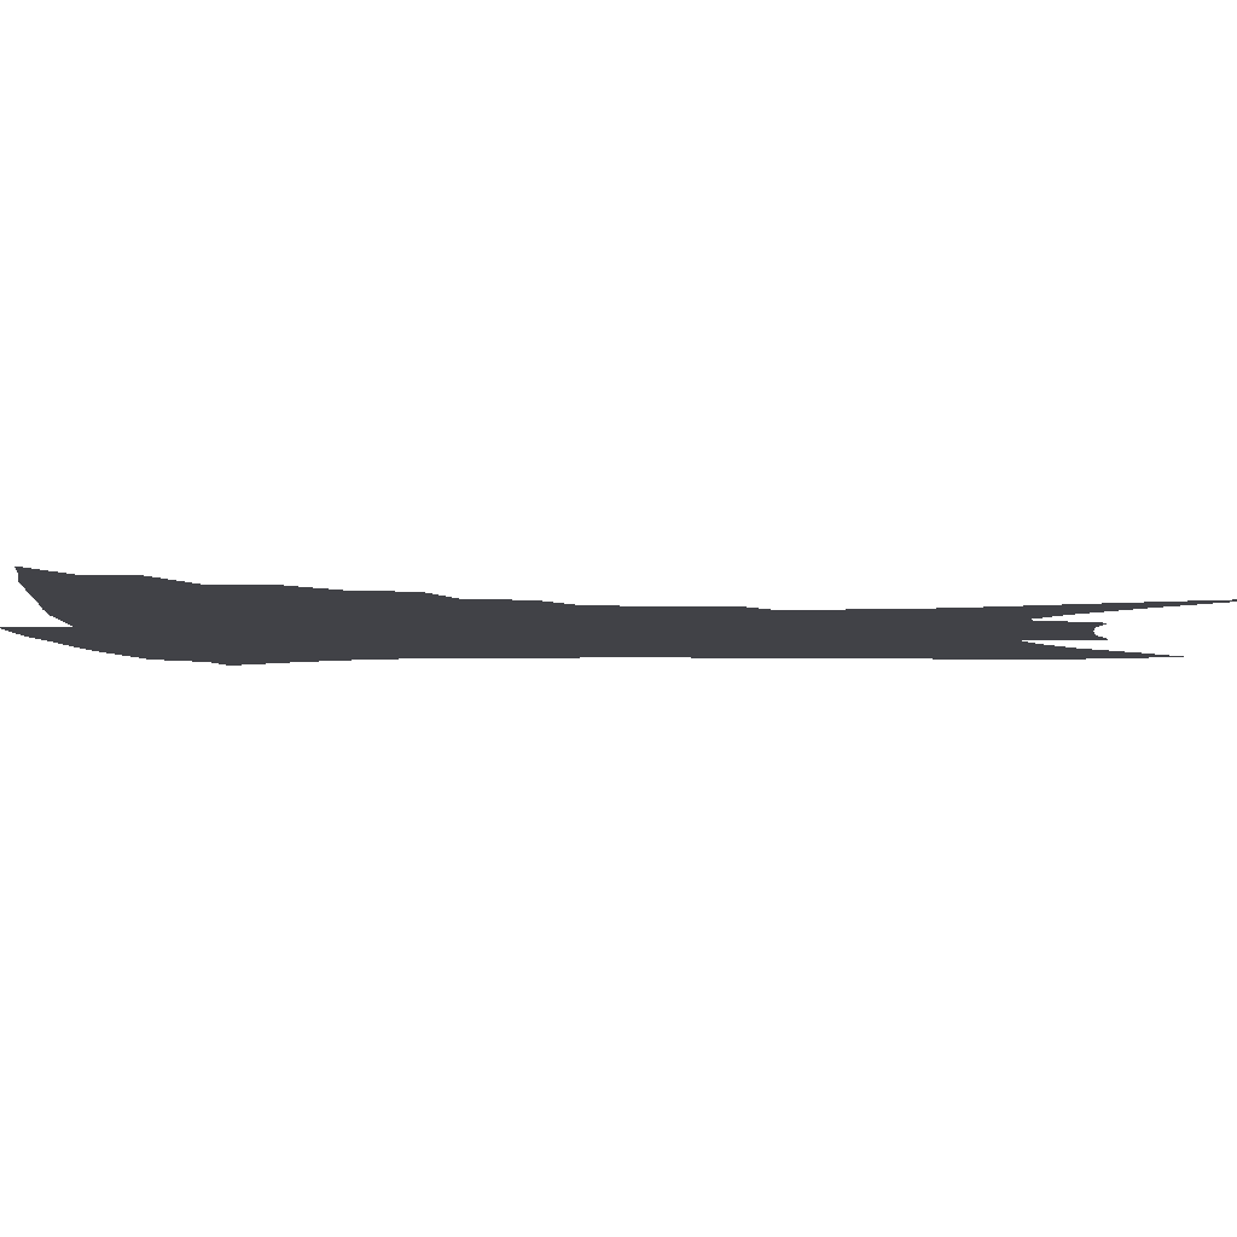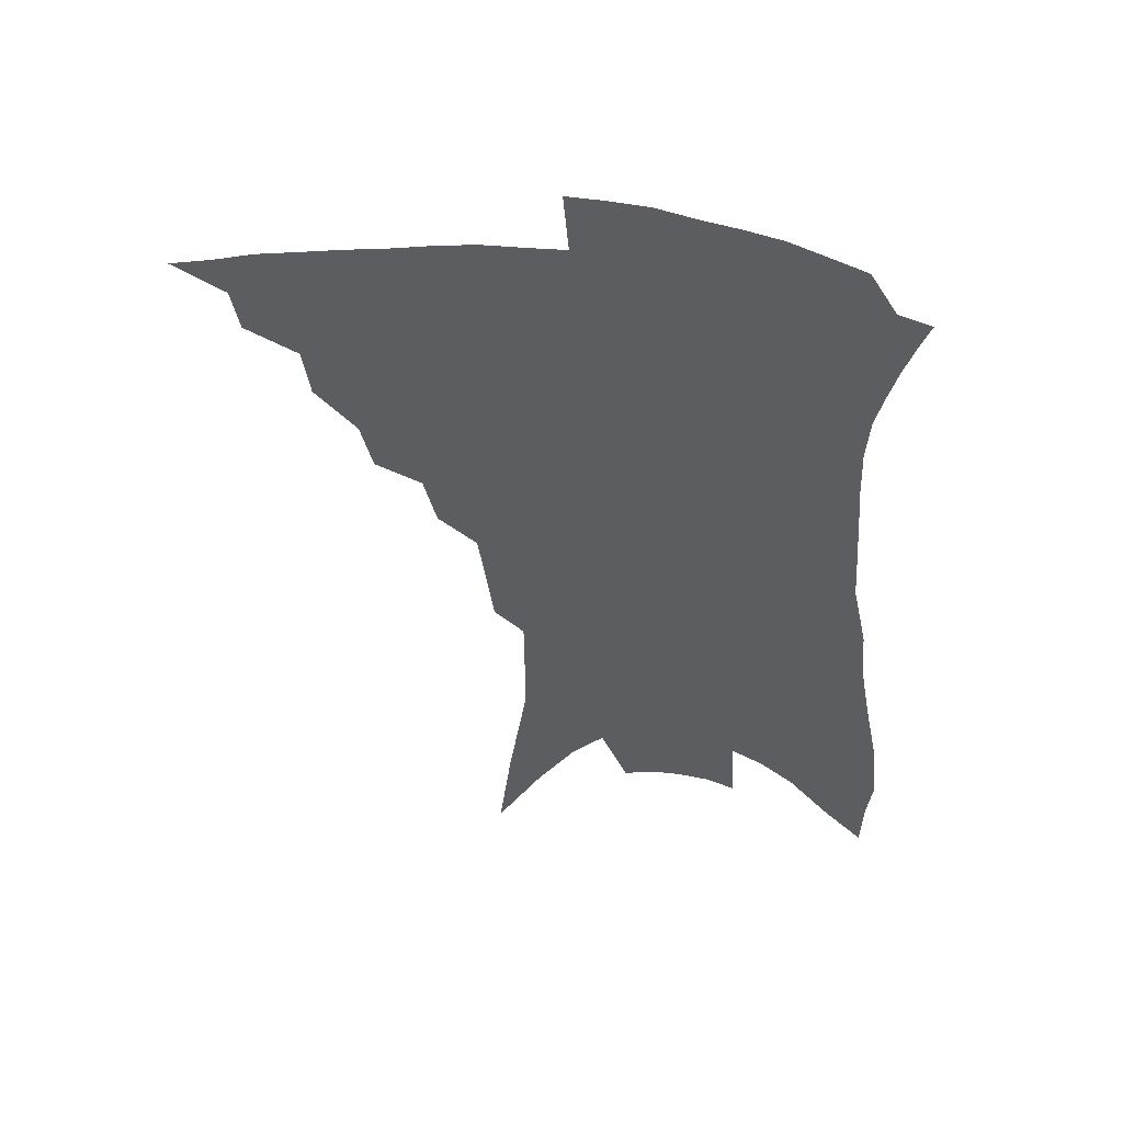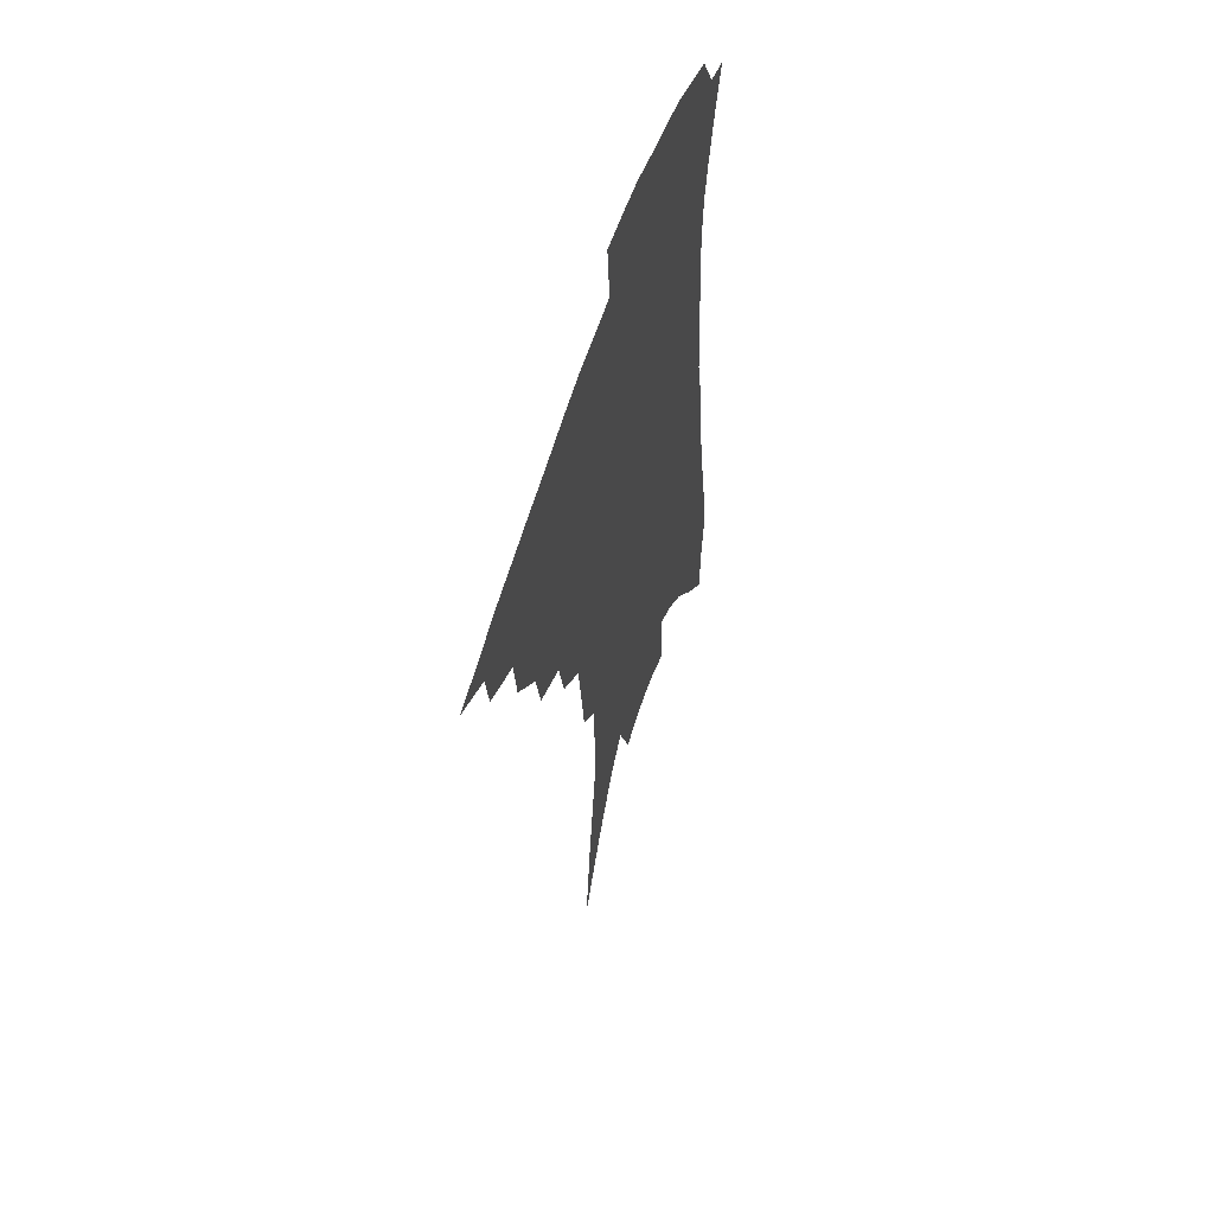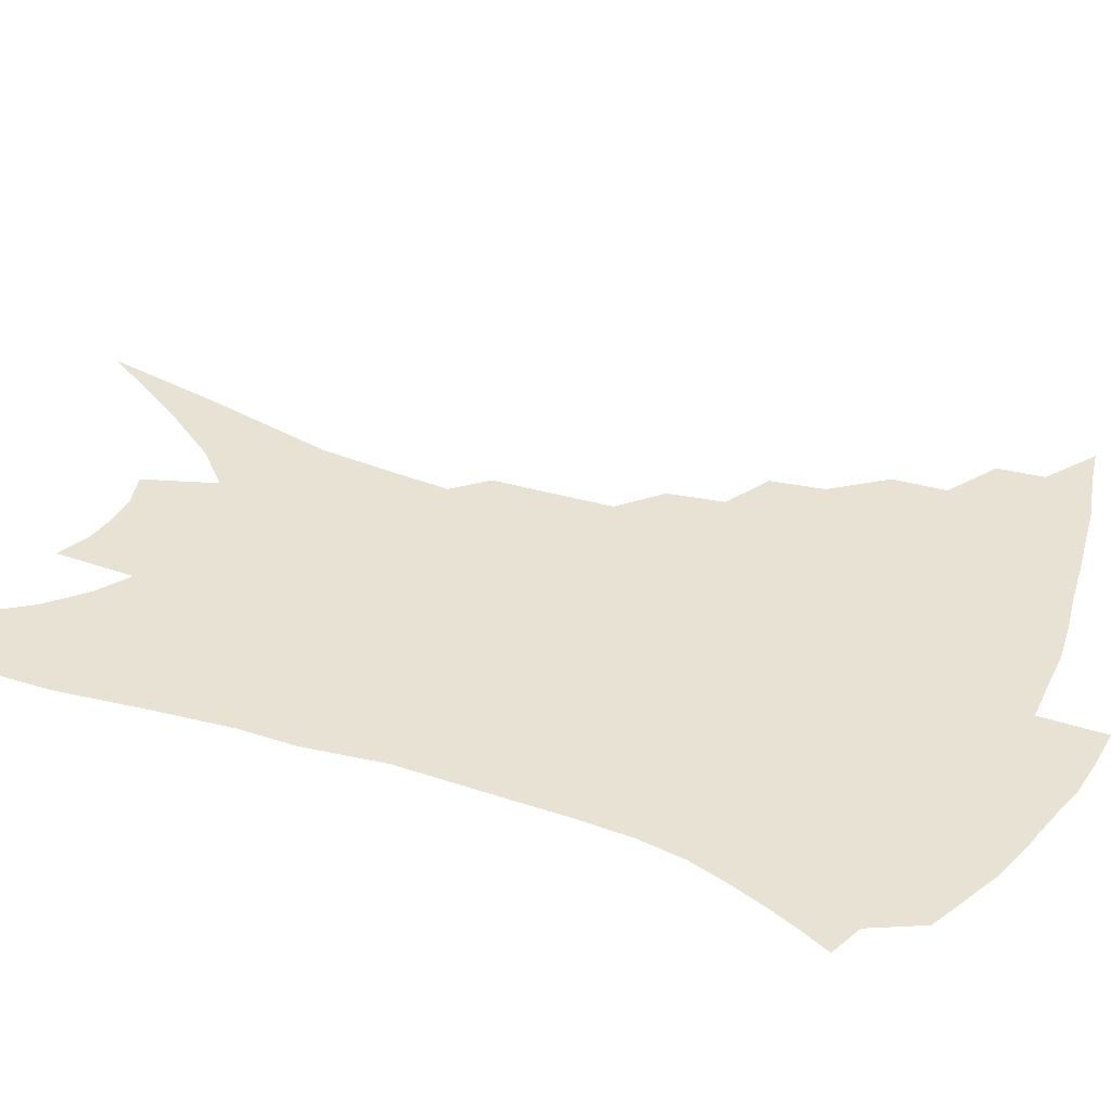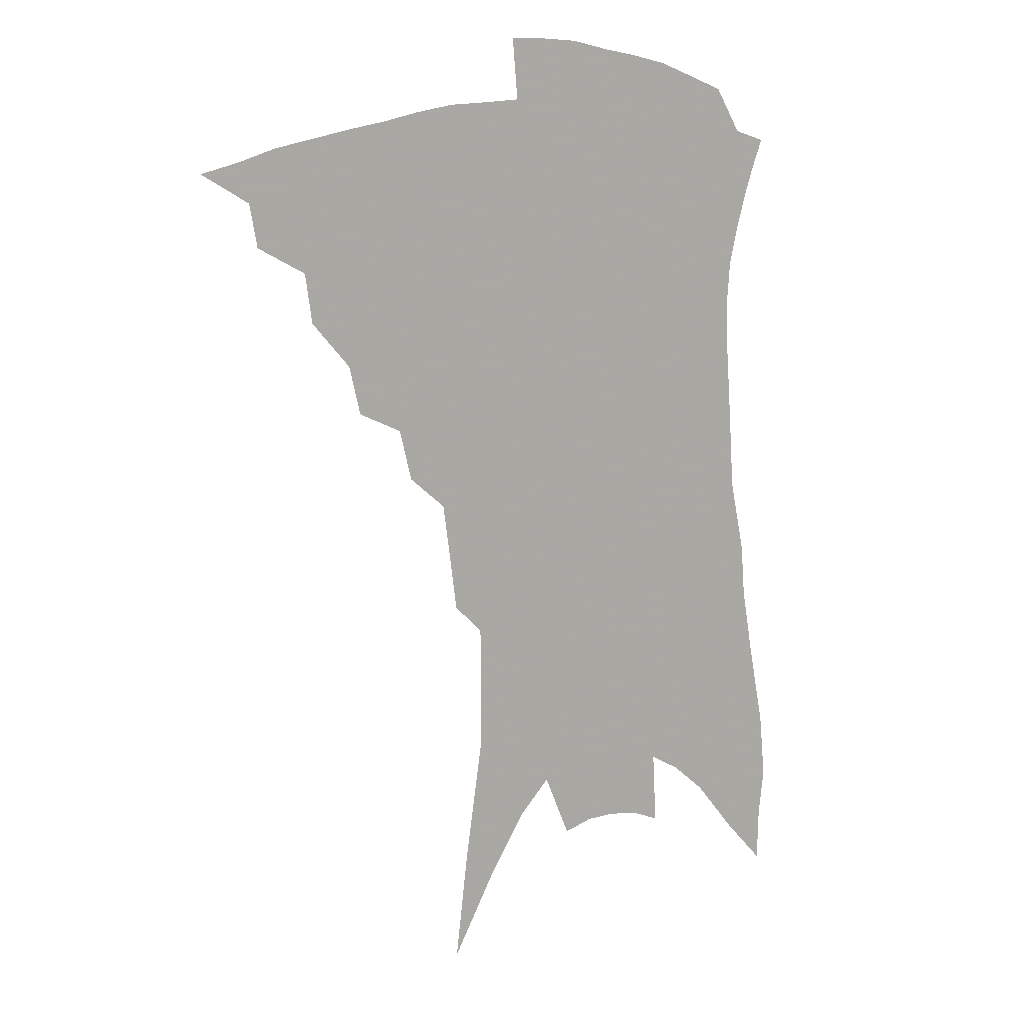
<metadata>
{"format":"obj","ext":"obj","renderer":"f3d","projection":"perspective","resolution":1024,"background":"white","views":[{"elev":-6.8,"azim":-83.7,"up":"+Z"},{"elev":53.4,"azim":7.3,"up":"+Y"},{"elev":57.9,"azim":-72.1,"up":"+Y"},{"elev":40.0,"azim":116.6,"up":"+Z"},{"elev":13.5,"azim":-29.5,"up":"+Y"}]}
</metadata>
<code>
v 455.4 369.5 0
v 475 344.1 0
v 472.3 359.1 0
v 468.8 372.8 0
v 494.4 317.1 0
v 492 334.5 0
v 489 349.2 0
v 485.6 362.5 0
v 482.1 377 0
v 512 283.8 0
v 508.1 301 0
v 508 325.3 0
v 505.3 339.8 0
v 502 352.7 0
v 498.7 366.1 0
v 495.8 379.7 0
v 531.7 258.3 0
v 527.4 276.3 0
v 524.3 295.8 0
v 523.2 317 0
v 520.3 329.9 0
v 517.7 343 0
v 515.1 355.8 0
v 512.5 368.7 0
v 509.3 382.4 0
v 549.6 208.1 0
v 547.4 226 0
v 544.6 246.8 0
v 541.3 268.9 0
v 538.6 288.2 0
v 536.2 304.4 0
v 534.8 321.2 0
v 532.5 333.5 0
v 530 345.8 0
v 527.7 358.4 0
v 525.3 371.2 0
v 522.7 384.7 0
v 549 70.7 0
v 553.5 109.6 0
v 559.8 154 0
v 559.9 174.7 0
v 559.7 197.9 0
v 558.3 218.1 0
v 556.4 239.4 0
v 553.4 255.9 0
v 551.4 278.9 0
v 549.2 294 0
v 547.4 309.2 0
v 546.1 323.7 0
v 544.4 336.2 0
v 542.1 348.1 0
v 540.2 360.5 0
v 538.3 373.5 0
v 535.9 387.5 0
v 564.8 101.2 0
v 568.4 138 0
v 569.5 163.3 0
v 569.5 187.2 0
v 569.1 211.7 0
v 567.3 230.3 0
v 564.9 244.9 0
v 563.1 266.6 0
v 561.1 282.8 0
v 559.8 299 0
v 558.7 313.9 0
v 557.5 326.8 0
v 556.4 338.5 0
v 555.1 350.4 0
v 552.8 362.4 0
v 551.6 374.9 0
v 549 389.7 0
v 577.6 122.2 0
v 579.5 153 0
v 579.1 174 0
v 578.6 197.8 0
v 577.9 219.3 0
v 575.9 236.4 0
v 574 253.5 0
v 572.7 273.4 0
v 571.3 288.7 0
v 570.2 302.9 0
v 569.2 315.8 0
v 568.2 327.5 0
v 568.7 341.6 0
v 567.3 352.2 0
v 566.6 363.5 0
v 564.3 376.4 0
v 562.4 390.2 0
v 588.4 134.1 0
v 589 160.9 0
v 588.2 183.9 0
v 586.8 202.2 0
v 586.5 223 0
v 584.5 242 0
v 583.1 257.9 0
v 582 278.4 0
v 580.9 290.5 0
v 580.2 305 0
v 580.2 319.2 0
v 579.4 330.3 0
v 579.3 341.8 0
v 578.7 353 0
v 578.1 364.5 0
v 577.1 376.5 0
v 575.3 390.9 0
v 573.4 412.1 0
v 597.6 111.2 0
v 598.3 141.5 0
v 598 163.3 0
v 596.7 185.4 0
v 596.2 192.2 0
v 594.6 226.3 0
v 593.3 240.8 0
v 592 264.1 0
v 591.2 279.3 0
v 590.7 294.3 0
v 590.3 307.3 0
v 590.3 320.6 0
v 590.5 332.4 0
v 590.2 342.5 0
v 590.4 353.8 0
v 589.9 365.2 0
v 589 377.8 0
v 587.7 392.9 0
v 586.1 411.8 0
v 607.7 114.3 0
v 607.7 142.4 0
v 607 166.8 0
v 605.9 186.1 0
v 605.1 210.2 0
v 603 229.9 0
v 602.1 245.9 0
v 601 264.3 0
v 600.3 280.6 0
v 600 294.2 0
v 599.9 306.5 0
v 600.2 320.2 0
v 600.6 331.8 0
v 601.2 343.2 0
v 601.4 353.9 0
v 601.6 365 0
v 601.1 377.8 0
v 600.4 392.2 0
v 598.8 410.9 0
v 617.8 114.5 0
v 617.2 142.2 0
v 615.9 168 0
v 614.7 190.1 0
v 613.5 210.9 0
v 611.9 228 0
v 610.6 249.1 0
v 610 263.7 0
v 609.3 280.4 0
v 609.2 294.4 0
v 609.5 308.1 0
v 610 320.4 0
v 610.9 332.5 0
v 611.7 343.1 0
v 612.4 353.6 0
v 613 364.7 0
v 613.2 376.6 0
v 613.3 389.5 0
v 611.8 407.8 0
v 628 113 0
v 627.2 137.3 0
v 625.2 165.7 0
v 623.6 188.8 0
v 622.1 210.5 0
v 620.4 231.2 0
v 619.8 245.8 0
v 618.7 264.3 0
v 618.3 279.5 0
v 618.2 294.4 0
v 618.8 306.7 0
v 619.5 319.9 0
v 620.6 331.7 0
v 621.8 342 0
v 623.7 353 0
v 624.9 363.4 0
v 625.1 374.9 0
v 625.6 387.4 0
v 624.3 405.4 0
v 638.5 108.6 0
v 637.1 134.8 0
v 635 161.5 0
v 632.4 189.5 0
v 631.2 207.7 0
v 629.8 226.1 0
v 628.8 243.5 0
v 627.9 260.6 0
v 627.6 275.6 0
v 627.5 290.9 0
v 627.8 305.2 0
v 628.7 320.3 0
v 630.1 330.3 0
v 631.4 340.1 0
v 633.9 352.3 0
v 635.5 362.1 0
v 636.7 372.5 0
v 638 383.5 0
v 636.6 402.4 0
v 647.9 128.2 0
v 645.6 154.4 0
v 642.8 180.7 0
v 640.8 202.6 0
v 638.8 223.2 0
v 638 239.9 0
v 637.3 256.3 0
v 637.3 270.5 0
v 636.4 288.5 0
v 636.6 304.3 0
v 637.8 316.8 0
v 639.3 328.9 0
v 641.3 339.6 0
v 643.4 350.4 0
v 645.6 360.4 0
v 647.4 370.6 0
v 648.8 381.6 0
v 649.1 397.5 0
v 659.8 117.5 0
v 657.6 142.6 0
v 654 170.8 0
v 652.7 190.6 0
v 649.4 214.6 0
v 648.1 233 0
v 647.1 250.3 0
v 646.5 266.5 0
v 645.7 283.7 0
v 645.7 299.7 0
v 646.9 312.4 0
v 648 327.1 0
v 650.4 337.1 0
v 652.8 348.6 0
v 655.4 358.4 0
v 657.8 368.4 0
v 659.6 379.8 0
v 661.3 392.6 0
v 674.5 98.47 0
v 671.7 125.6 0
v 667.7 154.5 0
v 665.4 177.3 0
v 661.6 202 0
v 660.2 220.9 0
v 659.7 237.5 0
v 657.4 257.5 0
v 655.6 276.6 0
v 655.8 291.7 0
v 656.1 307 0
v 656.7 322.5 0
v 659.4 333 0
v 661.8 345.8 0
v 665 355.6 0
v 668 365.9 0
v 670.3 377 0
v 688.7 82.36 0
v 689 101.6 0
v 690.9 118.3 0
v 688.5 142 0
v 683 170.9 0
v 678.7 196 0
v 677.2 214.6 0
v 671.9 240.7 0
v 670.7 258.2 0
v 669.4 275.7 0
v 668 294.1 0
v 667.3 312.2 0
v 668.4 327.5 0
v 671 339.8 0
v 674.5 352.7 0
v 677.8 363.3 0
v 681.4 373.3 0
v 721 391 0
f 3 4 1
f 6 7 2
f 2 7 3
f 7 8 3
f 3 8 4
f 8 9 4
f 11 12 5
f 5 12 6
f 12 13 6
f 6 13 7
f 13 14 7
f 7 14 8
f 14 15 8
f 8 15 9
f 15 16 9
f 18 19 10
f 10 19 11
f 19 20 11
f 11 20 12
f 20 21 12
f 12 21 13
f 21 22 13
f 13 22 14
f 22 23 14
f 14 23 15
f 23 24 15
f 15 24 16
f 24 25 16
f 28 29 17
f 17 29 18
f 29 30 18
f 18 30 19
f 30 31 19
f 19 31 20
f 31 32 20
f 20 32 21
f 32 33 21
f 21 33 22
f 33 34 22
f 22 34 23
f 34 35 23
f 23 35 24
f 35 36 24
f 24 36 25
f 36 37 25
f 42 43 26
f 26 43 27
f 43 44 27
f 27 44 28
f 44 45 28
f 28 45 29
f 45 46 29
f 29 46 30
f 46 47 30
f 30 47 31
f 47 48 31
f 31 48 32
f 48 49 32
f 32 49 33
f 49 50 33
f 33 50 34
f 50 51 34
f 34 51 35
f 51 52 35
f 35 52 36
f 52 53 36
f 36 53 37
f 53 54 37
f 38 55 39
f 55 56 39
f 39 56 40
f 56 57 40
f 40 57 41
f 57 58 41
f 41 58 42
f 58 59 42
f 42 59 43
f 59 60 43
f 43 60 44
f 60 61 44
f 44 61 45
f 61 62 45
f 45 62 46
f 62 63 46
f 46 63 47
f 63 64 47
f 47 64 48
f 64 65 48
f 48 65 49
f 65 66 49
f 49 66 50
f 66 67 50
f 50 67 51
f 67 68 51
f 51 68 52
f 68 69 52
f 52 69 53
f 69 70 53
f 53 70 54
f 70 71 54
f 55 72 56
f 72 73 56
f 56 73 57
f 73 74 57
f 57 74 58
f 74 75 58
f 58 75 59
f 75 76 59
f 59 76 60
f 76 77 60
f 60 77 61
f 77 78 61
f 61 78 62
f 78 79 62
f 62 79 63
f 79 80 63
f 63 80 64
f 80 81 64
f 64 81 65
f 81 82 65
f 65 82 66
f 82 83 66
f 66 83 67
f 83 84 67
f 67 84 68
f 84 85 68
f 68 85 69
f 85 86 69
f 69 86 70
f 86 87 70
f 70 87 71
f 87 88 71
f 72 89 73
f 89 90 73
f 73 90 74
f 90 91 74
f 74 91 75
f 91 92 75
f 75 92 76
f 92 93 76
f 76 93 77
f 93 94 77
f 77 94 78
f 94 95 78
f 78 95 79
f 95 96 79
f 79 96 80
f 96 97 80
f 80 97 81
f 97 98 81
f 81 98 82
f 98 99 82
f 82 99 83
f 99 100 83
f 83 100 84
f 100 101 84
f 84 101 85
f 101 102 85
f 85 102 86
f 102 103 86
f 86 103 87
f 103 104 87
f 87 104 88
f 104 105 88
f 107 108 89
f 89 108 90
f 108 109 90
f 90 109 91
f 109 110 91
f 91 110 92
f 110 111 92
f 92 111 93
f 111 112 93
f 93 112 94
f 112 113 94
f 94 113 95
f 113 114 95
f 95 114 96
f 114 115 96
f 96 115 97
f 115 116 97
f 97 116 98
f 116 117 98
f 98 117 99
f 117 118 99
f 99 118 100
f 118 119 100
f 100 119 101
f 119 120 101
f 101 120 102
f 120 121 102
f 102 121 103
f 121 122 103
f 103 122 104
f 122 123 104
f 104 123 105
f 123 124 105
f 105 124 106
f 124 125 106
f 107 126 108
f 126 127 108
f 108 127 109
f 127 128 109
f 109 128 110
f 128 129 110
f 110 129 111
f 129 130 111
f 111 130 112
f 130 131 112
f 112 131 113
f 131 132 113
f 113 132 114
f 132 133 114
f 114 133 115
f 133 134 115
f 115 134 116
f 134 135 116
f 116 135 117
f 135 136 117
f 117 136 118
f 136 137 118
f 118 137 119
f 137 138 119
f 119 138 120
f 138 139 120
f 120 139 121
f 139 140 121
f 121 140 122
f 140 141 122
f 122 141 123
f 141 142 123
f 123 142 124
f 142 143 124
f 124 143 125
f 143 144 125
f 126 145 127
f 145 146 127
f 127 146 128
f 146 147 128
f 128 147 129
f 147 148 129
f 129 148 130
f 148 149 130
f 130 149 131
f 149 150 131
f 131 150 132
f 150 151 132
f 132 151 133
f 151 152 133
f 133 152 134
f 152 153 134
f 134 153 135
f 153 154 135
f 135 154 136
f 154 155 136
f 136 155 137
f 155 156 137
f 137 156 138
f 156 157 138
f 138 157 139
f 157 158 139
f 139 158 140
f 158 159 140
f 140 159 141
f 159 160 141
f 141 160 142
f 160 161 142
f 142 161 143
f 161 162 143
f 143 162 144
f 162 163 144
f 145 164 146
f 164 165 146
f 146 165 147
f 165 166 147
f 147 166 148
f 166 167 148
f 148 167 149
f 167 168 149
f 149 168 150
f 168 169 150
f 150 169 151
f 169 170 151
f 151 170 152
f 170 171 152
f 152 171 153
f 171 172 153
f 153 172 154
f 172 173 154
f 154 173 155
f 173 174 155
f 155 174 156
f 174 175 156
f 156 175 157
f 175 176 157
f 157 176 158
f 176 177 158
f 158 177 159
f 177 178 159
f 159 178 160
f 178 179 160
f 160 179 161
f 179 180 161
f 161 180 162
f 180 181 162
f 162 181 163
f 181 182 163
f 164 183 165
f 183 184 165
f 165 184 166
f 184 185 166
f 166 185 167
f 185 186 167
f 167 186 168
f 186 187 168
f 168 187 169
f 187 188 169
f 169 188 170
f 188 189 170
f 170 189 171
f 189 190 171
f 171 190 172
f 190 191 172
f 172 191 173
f 191 192 173
f 173 192 174
f 192 193 174
f 174 193 175
f 193 194 175
f 175 194 176
f 194 195 176
f 176 195 177
f 195 196 177
f 177 196 178
f 196 197 178
f 178 197 179
f 197 198 179
f 179 198 180
f 198 199 180
f 180 199 181
f 199 200 181
f 181 200 182
f 200 201 182
f 184 202 185
f 202 203 185
f 185 203 186
f 203 204 186
f 186 204 187
f 204 205 187
f 187 205 188
f 205 206 188
f 188 206 189
f 206 207 189
f 189 207 190
f 207 208 190
f 190 208 191
f 208 209 191
f 191 209 192
f 209 210 192
f 192 210 193
f 210 211 193
f 193 211 194
f 211 212 194
f 194 212 195
f 212 213 195
f 195 213 196
f 213 214 196
f 196 214 197
f 214 215 197
f 197 215 198
f 215 216 198
f 198 216 199
f 216 217 199
f 199 217 200
f 217 218 200
f 200 218 201
f 218 219 201
f 202 220 203
f 220 221 203
f 203 221 204
f 221 222 204
f 204 222 205
f 222 223 205
f 205 223 206
f 223 224 206
f 206 224 207
f 224 225 207
f 207 225 208
f 225 226 208
f 208 226 209
f 226 227 209
f 209 227 210
f 227 228 210
f 210 228 211
f 228 229 211
f 211 229 212
f 229 230 212
f 212 230 213
f 230 231 213
f 213 231 214
f 231 232 214
f 214 232 215
f 232 233 215
f 215 233 216
f 233 234 216
f 216 234 217
f 234 235 217
f 217 235 218
f 235 236 218
f 218 236 219
f 236 237 219
f 220 238 221
f 238 239 221
f 221 239 222
f 239 240 222
f 222 240 223
f 240 241 223
f 223 241 224
f 241 242 224
f 224 242 225
f 242 243 225
f 225 243 226
f 243 244 226
f 226 244 227
f 244 245 227
f 227 245 228
f 245 246 228
f 228 246 229
f 246 247 229
f 229 247 230
f 247 248 230
f 230 248 231
f 248 249 231
f 231 249 232
f 249 250 232
f 232 250 233
f 250 251 233
f 233 251 234
f 251 252 234
f 234 252 235
f 252 253 235
f 235 253 236
f 253 254 236
f 236 254 237
f 238 255 239
f 255 256 239
f 239 256 240
f 256 257 240
f 240 257 241
f 257 258 241
f 241 258 242
f 258 259 242
f 242 259 243
f 259 260 243
f 243 260 244
f 260 261 244
f 244 261 245
f 261 262 245
f 245 262 246
f 262 263 246
f 246 263 247
f 263 264 247
f 247 264 248
f 264 265 248
f 248 265 249
f 265 266 249
f 249 266 250
f 266 267 250
f 250 267 251
f 267 268 251
f 251 268 252
f 268 269 252
f 252 269 253
f 269 270 253
f 253 270 254
f 270 271 254

</code>
